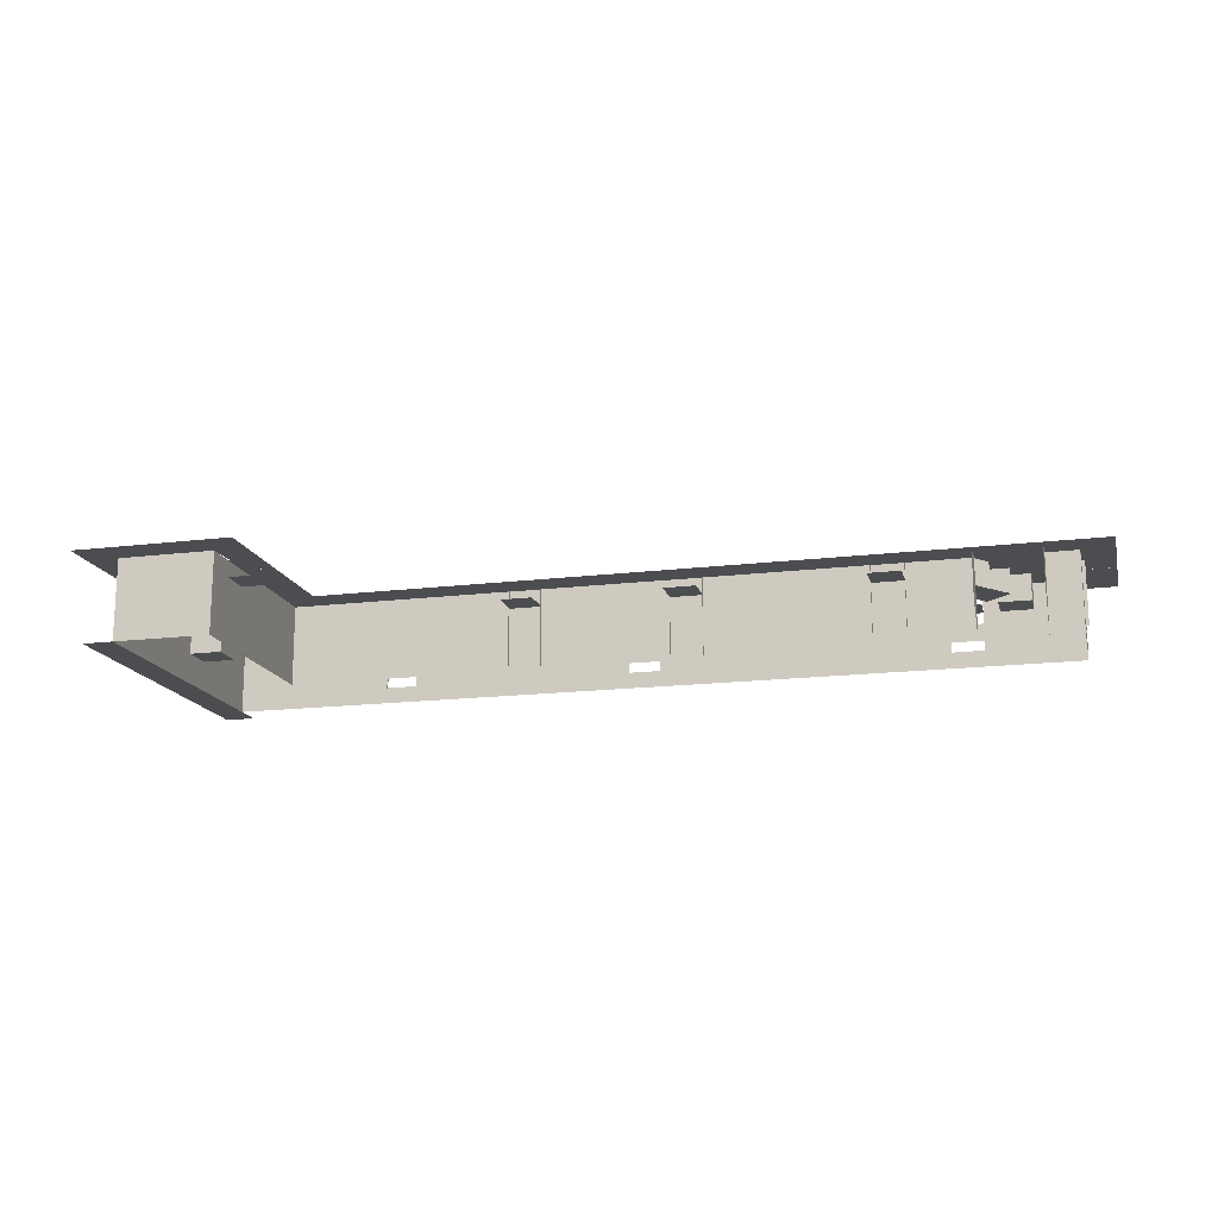
<metadata>
{"format":"obj","ext":"obj","renderer":"f3d","projection":"perspective","resolution":1024,"background":"white","views":[{"elev":-16.2,"azim":-165.8,"up":"+Y"}]}
</metadata>
<code>
o Ball#2_OBJ
v -15.51 -0.5446 2.417
v -16.51 -0.5446 2.417
v -15.51 -0.5446 1.417
v -16.51 -0.5446 1.417
f 1 2 4 3
o Warp:foyer#1_OBJ
v -25.46 -0.5446 -0.5
v -26.46 -0.5446 -0.5
v -25.46 -0.5446 -1.5
v -26.46 -0.5446 -1.5
f 5 6 8 7
o Door:room5:90::room5Out#8_OBJ
v -28 -0.5 2
v -29 -0.5 2
v -28 -0.5 1
v -29 -0.5 1
f 9 10 12 11
o Door:room5:180::room5In#7_OBJ_Door:room5:180#7_OBJ
v -23.96 -0.5446 4
v -24.96 -0.5446 4
v -23.96 -0.5446 3
v -24.96 -0.5446 3
f 13 14 16 15
o Door:room4:0::room4Out#6_OBJ
v -22 -0.5446 -1e-06
v -23 -0.5446 -1e-06
v -22 -0.5446 -1
v -23 -0.5446 -1
f 17 18 20 19
o Door:room3:180#4_OBJ
v -14 -0.5446 4
v -15 -0.5446 4
v -14 -0.5446 3
v -15 -0.5446 3
f 21 22 24 23
o Door:room4:0:Locked:room4In#5_OBJ_Door:room4:0::room4In#5_OBJ
v -16 -0.5446 -1e-06
v -17 -0.5446 -1e-06
v -16 -0.5446 -1
v -17 -0.5446 -1
f 25 26 28 27
o Room
v -4.997 -1 2.008
v -5.997 0 2.008
v -5.997 -1 2.008
v -5.997 0 1.008
v -5.997 -1 1.008
v -4.997 0 1.008
v -4.997 -1 1.008
v -4.997 0 2.008
v -7.669 -0.8805 0.01
v -5.799 -2.068 0.01
v -5.807 -0.871 0.01
v -2.832 -0.5035 0.7507
v -2.83 -0.6315 0.5907
v -2.832 -0.6315 0.7507
v -2.838 -0.5035 1.231
v -2.84 -0.6315 1.391
v -2.03 -0.6315 0.601
v -2.032 -0.5035 0.761
v -2.032 -0.6315 0.761
v -2.038 -0.5035 1.241
v -2.67 -0.5035 0.5928
v -2.03 -1.272 0.601
v -2.04 -0.6315 1.401
v -2.68 -0.5035 1.393
v -2.2 -0.5035 1.399
v -2.83 0.008465 0.5907
v -2.04 0.008465 1.401
v -2.84 0.008465 1.391
v -2.03 0.008465 0.601
v -2.68 0.008465 1.393
v -2.19 -0.5035 0.599
v -2.19 0.008465 0.599
v -2.832 0.008465 0.7507
v -2.038 0.008465 1.241
v -2.678 -0.5035 1.233
v -2.678 0.008465 1.233
v -2.838 0.008465 1.231
v -2.672 0.008465 0.7528
v -2.67 0.008465 0.5928
v -2.672 -0.5035 0.7528
v -2.192 0.008465 0.7589
v -2.032 0.008465 0.761
v -2.198 0.008465 1.239
v -2.198 -0.5035 1.239
v -2.192 -0.5035 0.7589
v -2.2 0.008465 1.399
v -2.83 -1.272 0.5907
v -2.032 -1.272 0.761
v -2.832 -1.272 0.7507
v -10.94 -0.9308 2.023
v -10 0.006526 2.037
v -10 -0.9308 2.037
v -10.02 0.006526 2.974
v -10.02 -0.9308 2.974
v -10.95 0.006526 2.96
v -10.95 -0.9308 2.96
v -10.94 0.006526 2.023
v -1.262 -0.01397 -4.078
v -2.139 -0.01397 -3.769
v -1.982 -0.01397 -4.293
v -7.661 -2.077 0.01
v -10.94 0.006526 2.023
v -10.02 0.006526 2.974
v -1.418 -0.01397 -3.554
v -5.952 -0.6 2.694
v -5.009 -0.6 2.185
v -5.226 -0.6 2.911
v -5.887 -0.3 2.828
v -5.081 -0.3 2.034
v -5.087 -0.3 2.834
v -5.032 1e-06 2.89
v -5.025 1e-06 1.979
v -5.937 1e-06 1.972
v -5.943 1e-06 2.884
v -5.881 -0.3 2.028
v -1.13 1e-06 -4.947
v -1.971 -0.3 -5.116
v -1.178 -0.3 -5.01
v -1.912 0 -5.972
v -1.072 -0.3 -5.803
v -1.864 -0.3 -5.909
v -2.033 1e-06 -5.068
v -1.009 1e-06 -5.851
v -1.712 -0.6 -5.95
v -1.326 -0.6 -4.951
v -2.019 -0.6 -5.257
v -2.613 -0.2343 1.922
v -2.03 -0.2343 1.427
v -2.074 -0.2343 1.966
v -2.583 -0.02009 1.367
v -2.569 -0.2343 1.383
v -2.06 -0.02009 1.982
v -2.629 -0.02009 1.936
v -2.014 -0.02009 1.413
v -0.9913 -0.3 -5.654
v -1.019 -0.6 -5.644
v -2.046 -0.3 -5.246
v -1.723 -0.3 -5.978
v -1.315 -0.3 -4.923
v -1.889 -0.9 -5.192
v -1.117 -0.9 -5.674
v -1.262 -0.9 -5.047
v -1.203 -0.6 -4.953
v -1.023 -0.6 -5.732
v -1.802 -0.6 -5.913
v -1.983 -0.6 -5.133
v -1.744 -0.9 -5.819
v -3.484 0.008429 1.091
v -3.952 -0.3016 1.393
v -3.791 0.008429 1.435
v -3.456 -0.6039 0.9867
v -3.456 -0.9388 1.474
v -3.819 -0.6838 1.427
v -3.495 -0.2458 0.9068
v -3.558 0.008429 1.833
v -3.597 -0.6357 1.85
v -3.623 -0.3389 1.996
v -2.986 -0.2465 1.89
v -3.107 0.008429 1.735
v -3.032 -0.6357 1.784
v -3.062 0.008429 1.276
v -3.057 -0.5891 1.182
v -2.898 -0.3251 1.169
v -3.634 -0.8474 1.378
v -3.227 -1.119 1.298
v -3.227 -0.8474 1.378
v -4.983 -0.3 2.171
v -5.75 -0.3 1.942
v -5.979 -0.3 2.708
v -5.735 -0.6 1.968
v -5.212 -0.3 2.937
v -5.75 -0.9 2.102
v -5.175 -0.9 2.808
v -5.816 -0.9 2.743
v -5.105 -0.6 2.894
v -5.11 -0.9 2.167
v -5.024 -0.6 2.098
v -5.82 -0.6 2.017
v -5.901 -0.6 2.812
v -3.634 -1.119 1.298
v -13.75 -2.021 -10.36
v -13.75 -2.021 -10.36
v -13.15 -2.021 -9.903
v -13.15 -2.021 -9.903
v -1 0 3
v -12 0 3
v -1 0 0
v -12 0 1e-06
v -1 -2.5 3
v -1 -2.5 0
v -12 -2.5 3
v -12 -2.5 1e-06
v -12 -2 1e-06
v -11 -2 1e-06
v -11 0 1e-06
v -11 -2.5 0
v -11 0 -1
v -12 0 -1
v -7 -2.5 3
v -6 -2 3
v -7 -2 3
v -7 0 3
v -6 -2.5 3
v -6 -2 3.1
v -6 0 3.1
v -14 0 3.1
v -14 0 3.1
v -6 0 3
v -7 0 4
v -6 0 4
v -4 0 0
v -4 -2.5 1e-06
v -4 0 -6
v -1 0 -6
v -1 -2.5 -6
v -4 -2.5 -6
v -4 0 3
v -4 -2.5 3
v -12 0 -0.1
v -11 0 -0.1
v -11 -2 -0.1
v -12 -2 -0.1
v -4 -2.5 -4
v -1 0 -4
v -4 0 3
v -4 0 3
v -1 -2.5 -5
v -4 0 -5
v -1 0 -5
v -4 -2.5 -5
v -1 -2.5 -4
v -4 0 -4
v -4 -2 -4
v -4 -2 -5
v -12.16 0 0.01
v -10.84 0 0.01
v -10.84 -2.156 0.01
v -12.16 -2.156 0.01
v -3.99 -0 -3.844
v -3.99 -0 -5.156
v -3.99 -2.156 -5.156
v -3.99 -2.156 -3.844
v -0.04957 -2.5 3
v -0.04957 -2.5 0
v -0.04957 -2.5 -6
v -0.04957 -2.5 -5
v -0.04957 -2.5 -4
v -1 -2.5 3.936
v -0.04957 -2.5 3.936
v -28 0 3
v -28 -2.5 3
v -28 -2.5 2e-06
v -28 0 1e-06
v -20 0 2e-06
v -20 -2.5 1e-06
v -20 -2.5 3
v -20 0 3
v -2.625 -0.4464 2.04
v -2.396 -0.4464 1.309
v -2.146 -0.4464 1.789
v -2.896 -0.2322 1.554
v -2.876 -0.4464 1.56
v -2.125 -0.2322 1.795
v -2.631 -0.2322 2.06
v -2.39 -0.2322 1.289
v -0.9894 -1 -0.5248
v -1.989 0 -0.5248
v -1.989 -1 -0.5248
v -1.989 -0 -2.001
v -1.989 -1 -2.001
v -0.9894 -0 -2.001
v -0.9894 -1 -2.001
v -0.9894 0 -0.5248
v -1.997 -1 -0.5799
v -2.997 0 -0.5799
v -2.997 -1 -0.5799
v -2.997 -0 -1.77
v -2.997 -1 -1.77
v -1.997 -0 -1.77
v -1.997 -1 -1.77
v -1.997 0 -0.5799
v -1.407 -1.813 -0.8443
v -2.407 -0.9879 -0.8443
v -2.407 -1.813 -0.8443
v -2.407 -0.9879 -1.844
v -2.407 -1.813 -1.844
v -1.407 -0.9879 -1.844
v -1.407 -1.813 -1.844
v -1.407 -0.9879 -0.8443
v -8.156 -0.01397 0.703
v -7.368 -0.01397 1.197
v -7.876 -0.01397 1.401
v -7.648 -0.01397 0.4994
v -9.484 0.05159 0.1221
v -9.038 0.05159 0.446
v -9.208 0.05159 0.9701
v -9.759 0.05159 0.9701
v -9.93 0.05159 0.446
v -9.038 -0.6516 0.446
v -9.484 -0.6516 0.1221
v -9.208 -0.6516 0.9701
v -9.759 -0.6516 0.9701
v -9.93 -0.6516 0.446
v -9.058 -1.905 0.3371
v -9.058 -1.031 0.3371
v -9.931 -1.905 0.3452
v -9.931 -1.031 0.3452
v -9.492 -0.5947 0.5932
v -9.492 -2.341 0.5932
v -9.488 -1.905 1.097
v -9.488 -1.031 1.097
v -5 0 -4
v -4 0 -4
v -4 0 -5
v -5 0 -5
v -14 -2.5 3
v -14 0 3
v -16 0 1e-06
v -16 -2.5 2e-06
v -17 0 1e-06
v -17 -2.5 2e-06
v -15 -2.5 3
v -15 0 3
v -14 -2 3
v -15 -2 3
v -16 -2 2e-06
v -17 -2 2e-06
v -17.16 0 0.01
v -15.84 0 0.01
v -15.84 -2.156 0.01
v -17.16 -2.156 0.01
v -22 0 2e-06
v -25 -2.5 1e-06
v -22 -2.5 1e-06
v -25 0 2e-06
v -23 0 2e-06
v -23 -2 1e-06
v -23 -2.5 1e-06
v -22 -2 1e-06
v -27 0 1e-06
v -27 -2.5 1e-06
v -25 -2 1e-06
v -27 -2 1e-06
v -24 0 3
v -24 -2.5 3
v -25 0 3
v -25 -2.5 3
v -28 0 1
v -28 -2.5 1
v -28 -2.5 2
v -28 0 2
v -24 -2 3
v -25 -2 3
v -28 -2 1
v -28 -2 2
v -23.16 0 0.01
v -21.84 0 0.01
v -21.84 -2.156 0.01
v -23.16 -2.156 0.01
v -17 0 0
v -16 0 0
v -16 0 -1
v -17 0 -1
v -23 0 1e-06
v -22 0 1e-06
v -22 0 -1
v -23 0 -1
v -25 0 4
v -24 0 4
v -24 0 3
v -25 0 3
v -15 0 4
v -14 0 4
v -14 0 3
v -15 0 3
v -29 0 2
v -28 0 2
v -28 0 1
v -29 0 1
v -25 0 -1
v -27 0 -1
v -25 -1.5 -1
v -25 -0 -1
v -27 -0 -1
v -27 -1.5 -1
v -25.51 -0.8221 2.982
v -26.51 0.002842 2.982
v -26.51 -0.8221 2.982
v -26.51 0.002841 1.982
v -26.51 -0.8221 1.982
v -25.51 0.002841 1.982
v -25.51 -0.8221 1.982
v -25.51 0.002842 2.982
v -24.21 -0.8221 0.687
v -25.19 0.002842 1.826
v -25.19 -0.8221 1.826
v -25.95 0.002841 1.175
v -25.95 -0.8221 1.175
v -24.97 0.002841 0.03616
v -24.97 -0.8221 0.03616
v -24.21 0.002842 0.687
v -14.3 0.008429 0.1355
v -14.84 -0.3016 0.02612
v -14.76 0.008429 0.1691
v -14.2 -0.6039 0.0806
v -14.54 -0.9388 0.4299
v -14.77 -0.6838 0.1436
v -14.18 -0.2458 -0.004145
v -14.87 0.008429 0.617
v -14.91 -0.6357 0.6016
v -15.03 -0.3389 0.6883
v -14.5 -0.2465 1.056
v -14.47 0.008429 0.8602
v -14.45 -0.6357 0.9481
v -14.12 0.008429 0.5626
v -14.05 -0.5891 0.4988
v -13.93 -0.3251 0.5998
v -14.72 -0.8966 0.471
v -14.31 -1.168 0.4353
v -14.32 -0.8966 0.5145
v -14.71 -1.168 0.3918
v -19.98 -0.9308 2.023
v -19.05 0.006526 2.037
v -19.05 -0.9308 2.037
v -19.06 0.006526 2.974
v -19.06 -0.9308 2.974
v -20 0.006526 2.96
v -20 -0.9308 2.96
v -19.98 0.006526 2.023
v -19.06 0.006526 2.974
v -19.88 -0.9308 1.055
v -18.94 0.006526 1.068
v -18.94 -0.9308 1.068
v -18.95 0.006526 2.006
v -18.95 -0.9308 2.006
v -19.89 0.006526 1.992
v -19.89 -0.9308 1.992
v -19.88 0.006526 1.055
v -18.95 0.006526 2.006
v -19.05 -0.9308 0.1012
v -19.06 0.006526 1.038
v -19.06 -0.9308 1.038
v -20 0.006526 1.025
v -20 -0.9308 1.025
v -19.98 0.006526 0.0874
v -19.98 -0.9308 0.0874
v -19.05 0.006526 0.1012
v -20 0.006526 1.025
v -20.97 -0.9308 0.0874
v -20.04 0.006526 0.1012
v -20.04 -0.9308 0.1012
v -20.05 0.006526 1.038
v -20.05 -0.9308 1.038
v -20.99 0.006526 1.025
v -20.99 -0.9308 1.025
v -20.97 0.006526 0.0874
v -20.05 0.006526 1.038
v -20.04 -0.9308 1.043
v -20.05 0.006526 1.98
v -20.05 -0.9308 1.98
v -20.99 0.006526 1.967
v -20.99 -0.9308 1.967
v -20.97 0.006526 1.029
v -20.97 -0.9308 1.029
v -20.04 0.006526 1.043
v -20.99 0.006526 1.967
v -20.97 -0.9308 2
v -20.04 0.006526 2.013
v -20.04 -0.9308 2.013
v -20.05 0.006526 2.951
v -20.05 -0.9308 2.951
v -20.99 0.006526 2.937
v -20.99 -0.9308 2.937
v -20.97 0.006526 2
v -20.05 0.006526 2.951
v -20.47 -1.897 0.7649
v -19.62 -0.9598 0.3741
v -19.62 -1.897 0.3741
v -19.23 -0.9598 1.226
v -19.23 -1.897 1.226
v -20.08 -0.9598 1.617
v -20.08 -1.897 1.617
v -20.47 -0.9598 0.7649
v -20.47 -0.9598 0.7649
v -19.23 -0.9598 1.226
v -16.08 -0.01397 2.213
v -15.28 -0.01397 1.741
v -15.33 -0.01397 2.286
v -16.03 -0.01397 1.668
v -14.47 -1.1 0.01
v -13.51 -1.9 0.01
v -13.51 -1.1 0.01
v -14.47 -1.9 0.01
v -18.97 -1.728 0.01
v -18.01 -0.9278 0.01
v -18.01 -1.728 0.01
v -18.97 -0.9278 0.01
v -27.99 -0 2.156
v -27.99 -0 0.8438
v -27.99 -2.156 0.8438
v -27.99 -2.156 2.156
v -22 0 -0.1
v -22 -2 -0.1
v -23 0 -0.1
v -23 -2 -0.1
v -16 0 -0.1
v -16 -2 -0.1
v -17 0 -0.1
v -17 -2 -0.1
v -14 0 3
v -14 -2 3.1
v -14 -2 3
v -24 0 3.1
v -24 -2 3
v -24 -2 3.1
v -28.1 0 1
v -28 -2 1
v -28.1 -2 1
v -17.2 -0.01397 1.28
v -17.58 -0.01397 0.4343
v -17.05 -0.01397 0.5439
v -17.73 -0.01397 1.171
v -23.45 -0.01397 1.484
v -23.04 -0.01397 0.6468
v -22.78 -0.01397 1.129
v -23.7 -0.01397 1.001
f 30 33 31
f 89 39 37
f 71 48 72
f 51 42 47
f 31 35 29
f 75 76 77
f 29 34 36
f 52 64 58
f 91 84 82
f 64 43 65
f 79 82 80
f 45 75 41
f 66 49 67
f 36 31 29
f 40 41 42
f 43 42 44
f 45 46 47
f 48 47 46
f 49 45 41
f 52 51 53
f 56 52 58
f 57 59 60
f 55 48 62
f 56 43 44
f 54 40 61
f 57 46 45
f 55 53 51
f 66 40 68
f 75 42 41
f 42 76 47
f 32 35 33
f 72 74 71
f 83 78 84
f 73 70 69
f 43 40 42
f 48 51 47
f 49 59 45
f 52 44 51
f 60 73 69
f 90 80 78
f 92 88 86
f 84 80 82
f 54 49 41
f 76 45 47
f 195 498 362
f 328 240 329
f 181 184 182
f 199 184 200
f 193 188 192
f 185 176 186
f 188 187 189
f 197 196 198
f 202 204 203
f 216 204 201
f 173 178 177
f 206 191 188
f 183 209 184
f 176 210 207
f 217 203 215
f 206 173 177
f 174 190 189
f 175 220 212
f 173 199 175
f 190 174 183
f 212 216 217
f 175 219 178
f 200 220 199
f 217 201 202
f 212 215 219
f 218 221 211
f 223 225 224
f 228 230 229
f 178 219 235
f 231 236 177
f 238 338 339
f 311 244 245
f 335 238 334
f 308 243 309
f 255 258 256
f 256 260 254
f 254 259 261
f 261 256 254
f 257 260 258
f 263 266 264
f 264 268 262
f 262 267 269
f 269 264 262
f 265 268 266
f 271 274 272
f 272 276 270
f 270 275 277
f 277 272 270
f 273 276 274
f 281 280 278
f 282 285 284
f 289 291 288
f 285 291 290
f 284 287 283
f 286 288 291
f 285 289 284
f 283 288 282
f 302 300 303
f 179 305 174
f 180 306 307
f 310 312 304
f 314 309 307
f 174 242 176
f 316 318 317
f 242 322 243
f 324 321 326
f 327 326 322
f 330 329 321
f 244 332 245
f 336 240 241
f 341 333 335
f 337 343 338
f 245 241 242
f 344 346 345
f 350 348 351
f 354 352 355
f 358 356 359
f 362 360 363
f 366 364 367
f 328 368 323
f 328 373 372
f 323 370 321
f 375 378 376
f 376 380 374
f 374 379 381
f 381 376 374
f 377 380 378
f 384 385 386
f 382 386 388
f 382 387 389
f 382 383 384
f 385 388 386
f 418 416 414
f 411 414 412
f 415 410 416
f 416 412 414
f 427 425 423
f 420 423 421
f 424 419 425
f 425 421 423
f 436 434 432
f 429 432 430
f 428 429 430
f 434 430 432
f 445 443 441
f 438 441 439
f 442 437 443
f 443 439 441
f 454 452 450
f 447 450 448
f 446 447 448
f 452 448 450
f 463 461 459
f 456 459 457
f 460 455 461
f 461 457 459
f 468 469 470
f 466 467 468
f 469 464 470
f 464 465 466
f 470 466 468
f 477 476 474
f 481 480 478
f 482 483 485
f 486 488 487
f 324 493 492
f 320 491 322
f 308 497 496
f 306 495 307
f 500 194 498
f 502 501 358
f 504 505 366
f 510 509 507
f 514 513 511
f 30 32 33
f 89 38 39
f 71 62 48
f 51 44 42
f 31 33 35
f 75 50 76
f 29 35 34
f 52 63 64
f 91 83 84
f 64 63 43
f 79 81 82
f 45 50 75
f 66 68 49
f 36 30 31
f 56 44 52
f 57 45 59
f 55 51 48
f 56 65 43
f 54 41 40
f 57 70 46
f 55 74 53
f 66 61 40
f 75 77 42
f 42 77 76
f 32 34 35
f 72 53 74
f 83 85 78
f 73 46 70
f 60 59 73
f 90 79 80
f 92 87 88
f 84 78 80
f 54 67 49
f 76 50 45
f 195 194 498
f 328 241 240
f 181 180 184
f 199 183 184
f 193 196 188
f 185 183 176
f 188 191 187
f 197 190 196
f 202 201 204
f 216 218 204
f 173 175 178
f 188 196 213
f 213 206 188
f 183 208 209
f 176 180 210
f 217 202 203
f 206 214 173
f 187 179 189
f 179 174 189
f 175 199 220
f 173 214 199
f 174 176 183
f 183 199 190
f 199 214 196
f 196 190 199
f 212 220 216
f 175 212 219
f 200 211 220
f 217 216 201
f 212 217 215
f 218 222 221
f 223 226 225
f 228 227 230
f 219 215 235
f 215 203 234
f 235 215 234
f 203 233 234
f 235 232 178
f 232 231 177
f 232 177 178
f 231 237 236
f 238 239 338
f 311 310 244
f 335 239 238
f 308 242 243
f 255 257 258
f 256 258 260
f 254 260 259
f 261 255 256
f 257 259 260
f 263 265 266
f 264 266 268
f 262 268 267
f 269 263 264
f 265 267 268
f 271 273 274
f 272 274 276
f 270 276 275
f 277 271 272
f 273 275 276
f 281 279 280
f 284 283 282
f 282 286 285
f 288 287 289
f 289 290 291
f 285 286 291
f 284 289 287
f 286 282 288
f 285 290 289
f 283 287 288
f 302 301 300
f 179 304 305
f 180 176 306
f 310 313 312
f 314 315 309
f 174 245 242
f 316 319 318
f 242 320 322
f 324 323 321
f 327 325 326
f 330 331 329
f 244 333 332
f 336 337 240
f 341 340 333
f 337 342 343
f 245 238 241
f 344 347 346
f 350 349 348
f 354 353 352
f 358 357 356
f 362 361 360
f 366 365 364
f 328 369 368
f 328 329 373
f 323 371 370
f 375 377 378
f 376 378 380
f 374 380 379
f 381 375 376
f 377 379 380
f 384 383 385
f 382 384 386
f 382 388 387
f 382 389 383
f 385 387 388
f 418 415 416
f 411 413 414
f 415 417 410
f 416 410 412
f 427 424 425
f 420 422 423
f 424 426 419
f 425 419 421
f 436 433 434
f 429 431 432
f 428 435 429
f 434 428 430
f 445 442 443
f 438 440 441
f 442 444 437
f 443 437 439
f 454 451 452
f 447 449 450
f 446 453 447
f 452 446 448
f 463 460 461
f 456 458 459
f 460 462 455
f 461 455 457
f 468 473 469
f 466 465 467
f 469 471 464
f 464 472 465
f 470 464 466
f 477 475 476
f 481 479 480
f 482 484 483
f 486 489 488
f 324 326 493
f 320 490 491
f 308 309 497
f 306 494 495
f 500 499 194
f 502 503 501
f 504 506 505
f 510 508 509
f 514 512 513
f 119 117 115
f 168 154 152
f 128 129 130
f 96 97 98
f 164 162 160
f 158 95 93
f 124 114 112
f 114 127 125
f 105 108 106
f 99 97 100
f 101 96 102
f 100 103 101
f 107 108 109
f 137 143 138
f 139 137 142
f 140 150 148
f 145 148 146
f 143 146 147
f 110 106 104
f 106 111 104
f 99 96 98
f 121 117 120
f 117 122 120
f 163 162 161
f 155 95 94
f 119 121 118
f 163 164 165
f 109 110 107
f 156 93 157
f 155 158 156
f 159 93 95
f 133 128 134
f 160 167 166
f 134 130 131
f 124 126 123
f 131 129 132
f 165 160 166
f 133 129 135
f 149 142 136
f 139 140 141
f 137 144 145
f 141 140 144
f 136 137 138
f 148 151 146
f 144 140 148
f 150 142 151
f 146 149 147
f 122 119 118
f 126 114 125
f 123 113 124
f 250 248 246
f 252 248 251
f 248 253 251
f 250 252 249
f 253 250 249
f 296 293 295
f 293 294 295
f 292 297 294
f 296 295 299
f 295 298 299
f 294 297 298
f 296 299 293
f 298 293 299
f 298 297 292
f 409 408 406
f 391 397 392
f 393 391 396
f 394 404 402
f 399 402 400
f 397 400 401
f 403 396 390
f 393 394 395
f 391 398 399
f 395 394 398
f 390 391 392
f 402 405 400
f 398 394 402
f 404 396 405
f 400 403 401
f 119 116 117
f 168 153 154
f 128 135 129
f 96 103 97
f 164 161 162
f 158 94 95
f 124 113 114
f 114 113 127
f 105 109 108
f 99 98 97
f 101 103 96
f 100 97 103
f 107 111 108
f 137 145 143
f 139 141 137
f 140 139 150
f 145 144 148
f 143 145 146
f 110 105 106
f 106 108 111
f 99 102 96
f 121 115 117
f 117 116 122
f 163 167 162
f 155 159 95
f 119 115 121
f 163 161 164
f 109 105 110
f 156 158 93
f 155 94 158
f 159 157 93
f 133 135 128
f 160 162 167
f 134 128 130
f 124 112 126
f 131 130 129
f 165 164 160
f 133 132 129
f 149 151 142
f 137 141 144
f 136 142 137
f 148 150 151
f 150 139 142
f 146 151 149
f 122 116 119
f 126 112 114
f 123 127 113
f 250 247 248
f 252 246 248
f 248 247 253
f 250 246 252
f 253 247 250
f 293 292 294
f 295 294 298
f 298 292 293
f 409 407 408
f 391 399 397
f 393 395 391
f 394 393 404
f 399 398 402
f 397 399 400
f 403 405 396
f 391 395 398
f 390 396 391
f 402 404 405
f 404 393 396
f 400 405 403
l 171 172
l 169 170
l 205 213
o Box:Couch:270#4_OBJ
v -9 -0.5446 3
v -10 -0.5446 3
v -9 -0.5446 2
v -10 -0.5446 2
f 515 516 518 517
o Box#3_OBJ
v -2 -0.5446 -2
v -3 -0.5446 -2
v -2 -0.5446 -3
v -3 -0.5446 -3
f 519 520 522 521
o Door:room2:90::room2In#2_OBJ
v -4 -0.5 -4
v -5 -0.5 -4
v -4 -0.5 -5
v -5 -0.5 -5
f 523 524 526 525
o Spawn#1_OBJ
v -6 -0.5 3
v -7 -0.5 3
v -6 -0.5 2
v -7 -0.5 2
f 527 528 530 529
o Box:Couch:90#2_OBJ
v -2.995 -0.5446 -2
v -3.995 -0.5446 -2
v -2.995 -0.5446 -3
v -3.995 -0.5446 -3
f 531 532 534 533
o Box#1_OBJ
v -4 -0.5446 1.05
v -5 -0.5446 1.05
v -4 -0.5446 0.05
v -5 -0.5446 0.05
f 535 536 538 537
o Door:room1:180#1_OBJ
v -6 -0.5446 4
v -7 -0.5446 4
v -6 -0.5446 3
v -7 -0.5446 3
f 539 540 542 541
o Door:room2:0::room2Out#3_OBJ
v -11 -0.5446 -1e-06
v -12 -0.5446 -1e-06
v -11 -0.5446 -1
v -12 -0.5446 -1
f 543 544 546 545
o Room_COL
v -1 -0.0004 3
v -1 -0.0004 -6
v -28 -0.0004 0
v 0 -0.0004 4
v 0 -0.0004 -7
v -29 -0.0004 4
v -29 -0.0004 -1
v -12 -0.0004 -1
v -11 -0.0004 -1
v -12 -0.0004 0
v -11 -0.0004 0
v -28 -0.0004 3
v -6 -0.0004 4
v -6 -0.0004 3
v -7 -0.0004 4
v -7 -0.0004 3
v -4 -0.0004 0
v -5 -0.0004 -1
v -4 -0.0004 -6
v -5 -0.0004 -7
v -5 -0.0004 -5
v -4.05 -0.0004 -5
v -5 -0.0004 -4
v -4 -0.0004 -4
v -5 -0.0004 3
v -6 -0.0004 3
v -5 -0.0004 1.1
v -6 -0.0004 1.1
v -4 -0.0004 2
v -4 -0.0004 1.1
v -2 -0.0004 2
v -2 -0.0004 1
v -3 -0.0004 -0.5
v -3 -0.0004 -2
v -1 -0.0004 -0.5
v -1 -0.0004 -2
v -2 -0.0004 -5
v -2 -0.0004 -6
v -1 -0.0004 -5
v -1 -0.0004 -6
v -10 -0.0004 1
v -10 -0.0004 0
v -9 -0.0004 1
v -9 -0.0004 0
v -11 -0.0004 3
v -11 -0.0004 2
v -10 -0.0004 3
v -10 -0.0004 2
v -3 -0.0004 1.1
v -2 -0.0004 0.6
v -3 -0.0004 0.6
v -16 -0.0004 0
v -16 -0.0004 -1
v -17 -0.0004 0
v -17 -0.0004 -1
v -23 -0.0004 0
v -23 -0.0004 -1
v -22 -0.0004 0
v -22 -0.0004 -1
v -27 -0.0004 0
v -27 -0.0004 -1
v -25 -0.0004 0
v -25 -0.0004 -1
v -29 -0.0004 2
v -28 -0.0004 2
v -29 -0.0004 1
v -28 -0.0004 1
v -14 -0.0004 4
v -14 -0.0004 3
v -15 -0.0004 4
v -15 -0.0004 3
v -24 -0.0004 4
v -24 -0.0004 3
v -25 -0.0004 4
v -25 -0.0004 3
v -19 -0.000403 3
v -21 -0.000403 3
v -19 -0.000403 0
v -21 -0.000403 0
v -26.5 -0.0004 3
v -25.5 -0.0004 3
v -24.2 -0.000403 0.6824
v -24.96 -0.000403 0.03162
v -25.94 -0.000403 1.171
v -25.18 -0.000403 1.821
v -25.5 -0.0004 2
v -26.5 -0.0004 2
v -15 -0.0004 1
v -15 -0.0004 0
v -14 -0.0004 1
v -14 -0.0004 0
f 547 548 551 550
f 551 548 565 566
f 611 558 552 610
f 560 547 550 559
f 598 599 554 556
f 615 562 561 614
f 557 555 564 563
f 570 563 564 569
f 565 568 567 566
f 571 572 574 573
f 579 580 582 581
f 583 584 586 585
f 587 588 590 589
f 591 592 594 593
f 575 576 595 577
f 577 595 597 596 578
f 604 605 601 600
f 608 609 603 602
f 622 623 625 624
f 549 553 607 606
f 549 613 612 553
f 619 617 616 618
f 558 621 620 552
f 631 630 629 628
f 627 626 633 632
f 634 635 637 636
o Ball#1_OBJ
v -13 -0.5446 2
v -14 -0.5446 2
v -13 -0.5446 1
v -14 -0.5446 1
f 638 639 641 640

</code>
